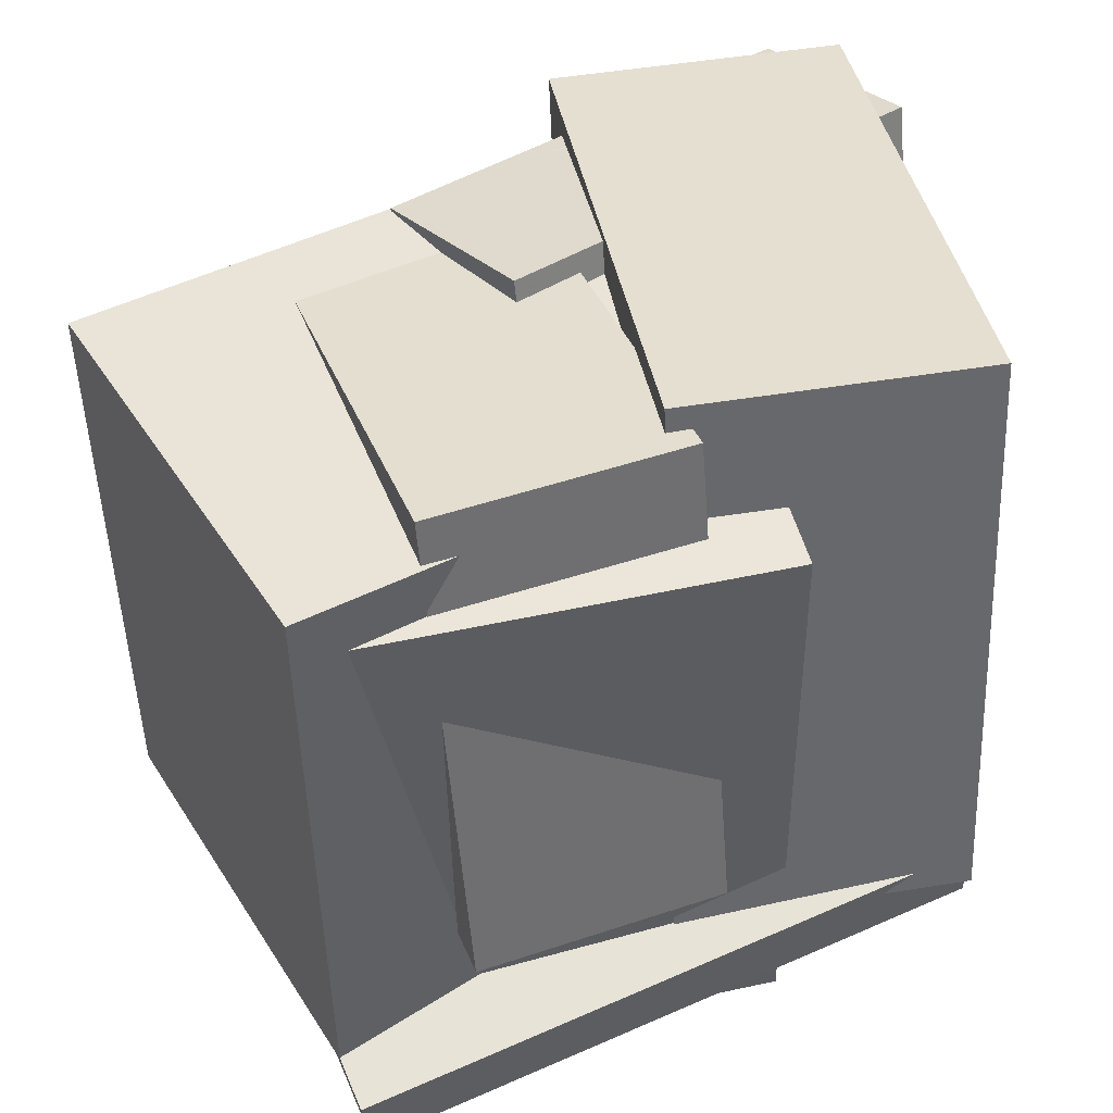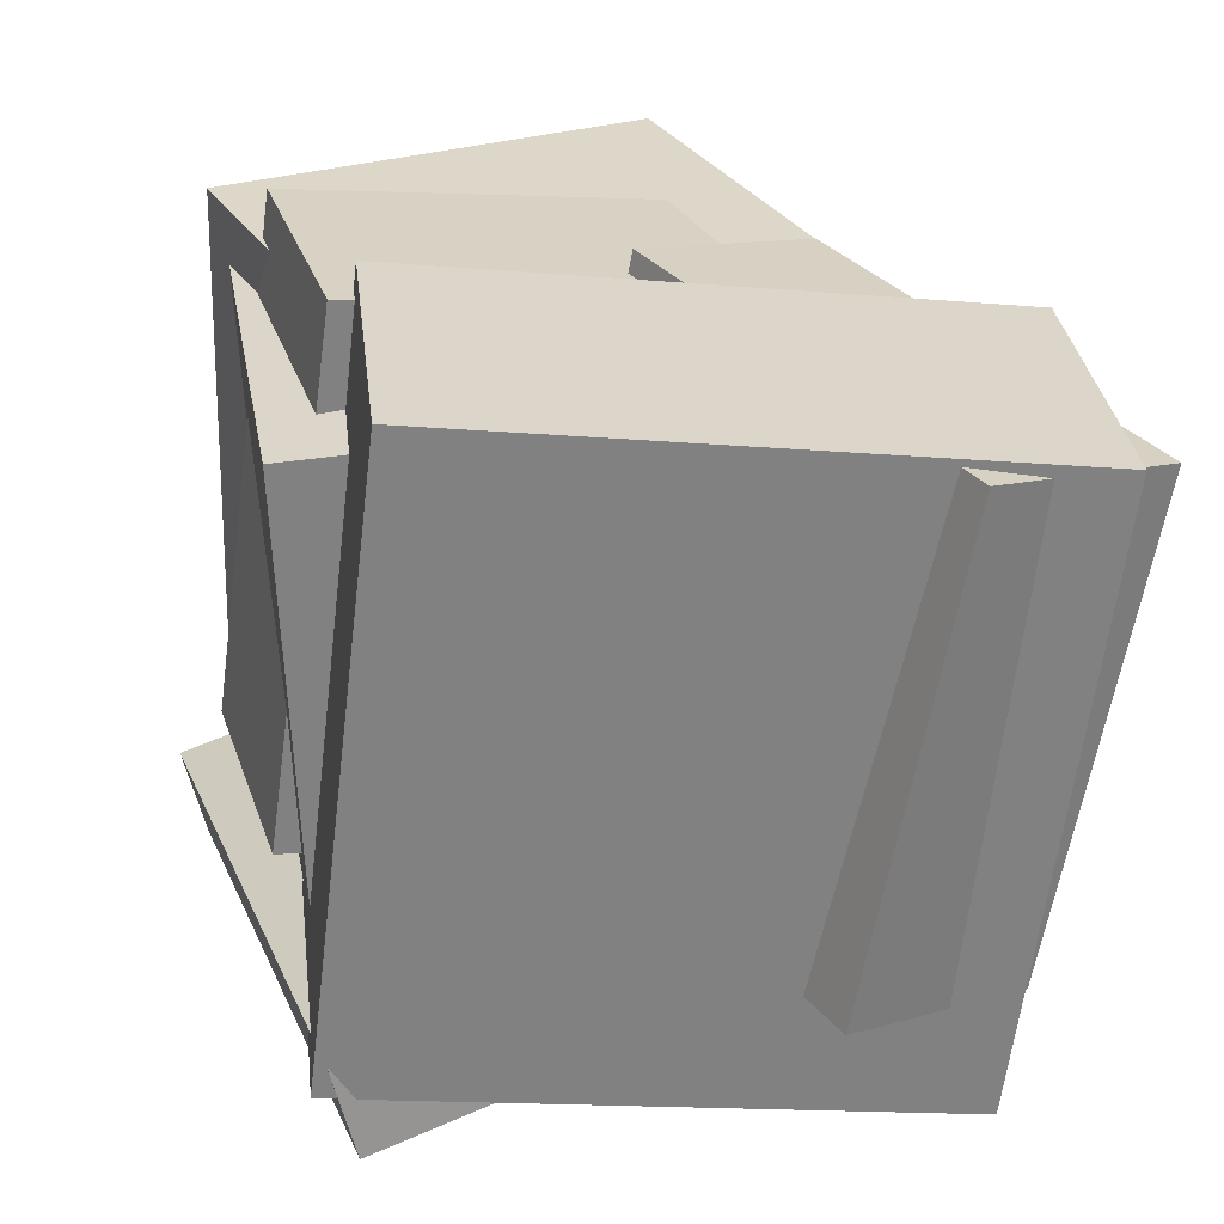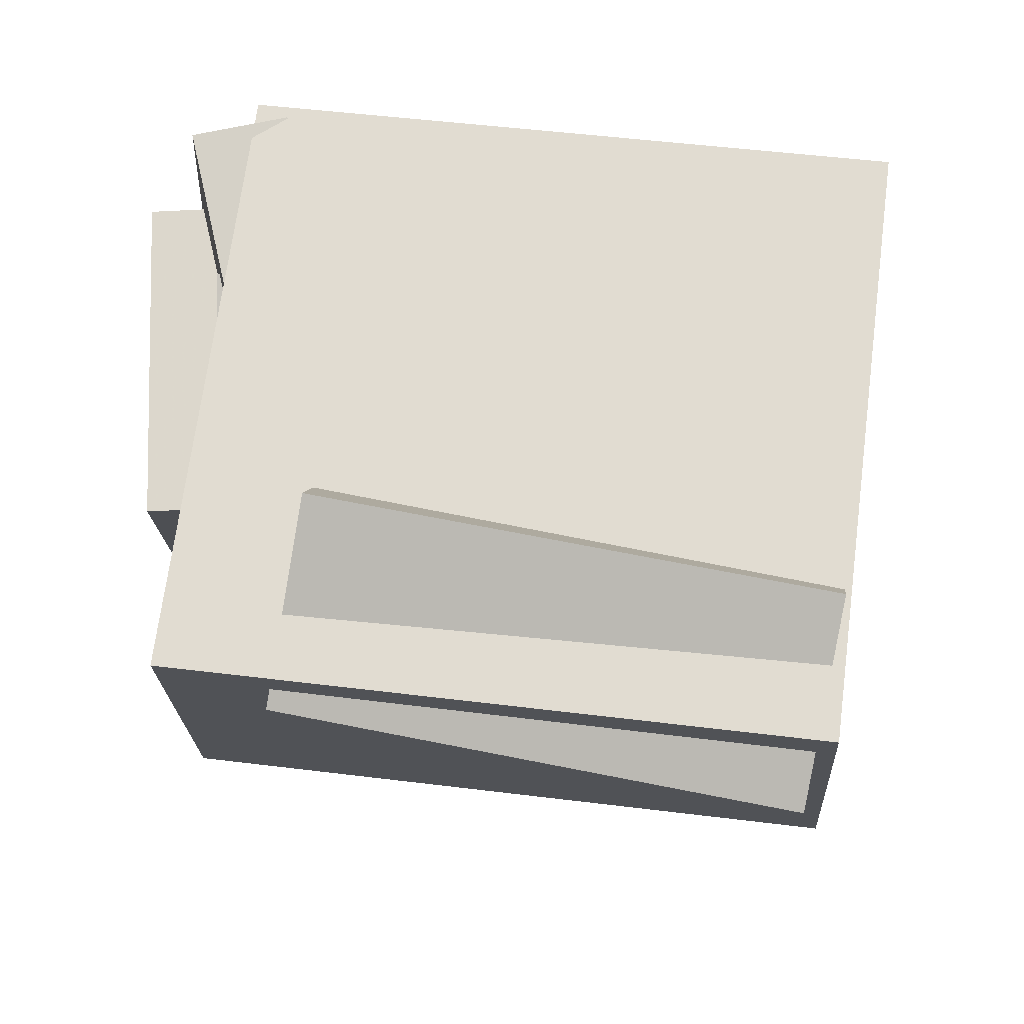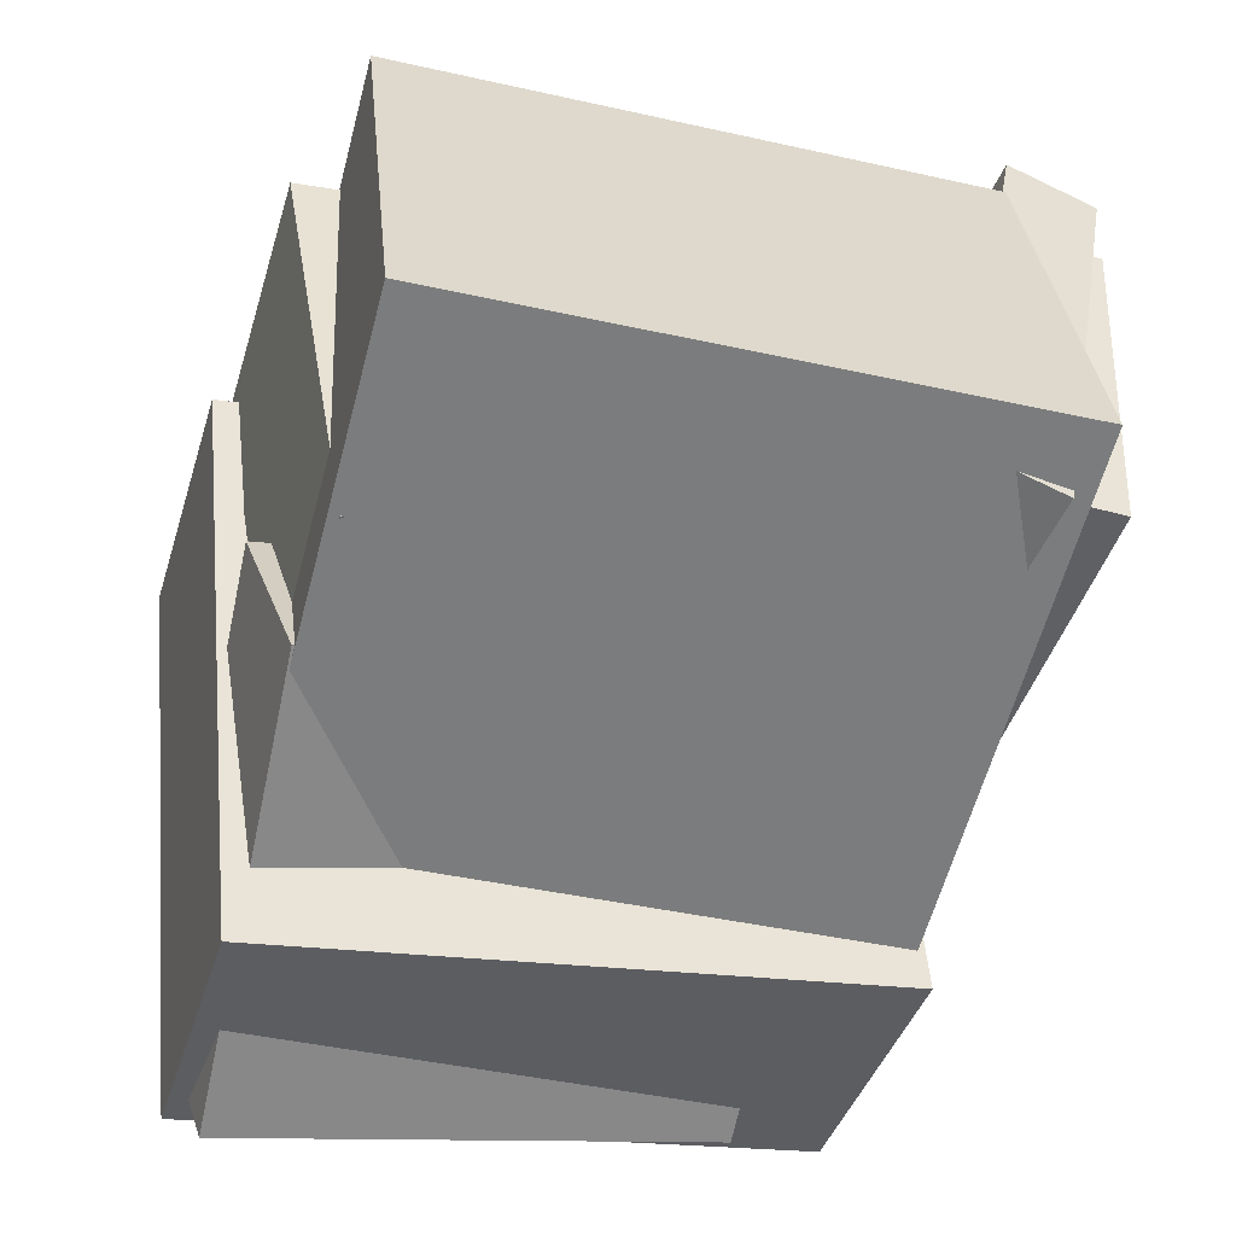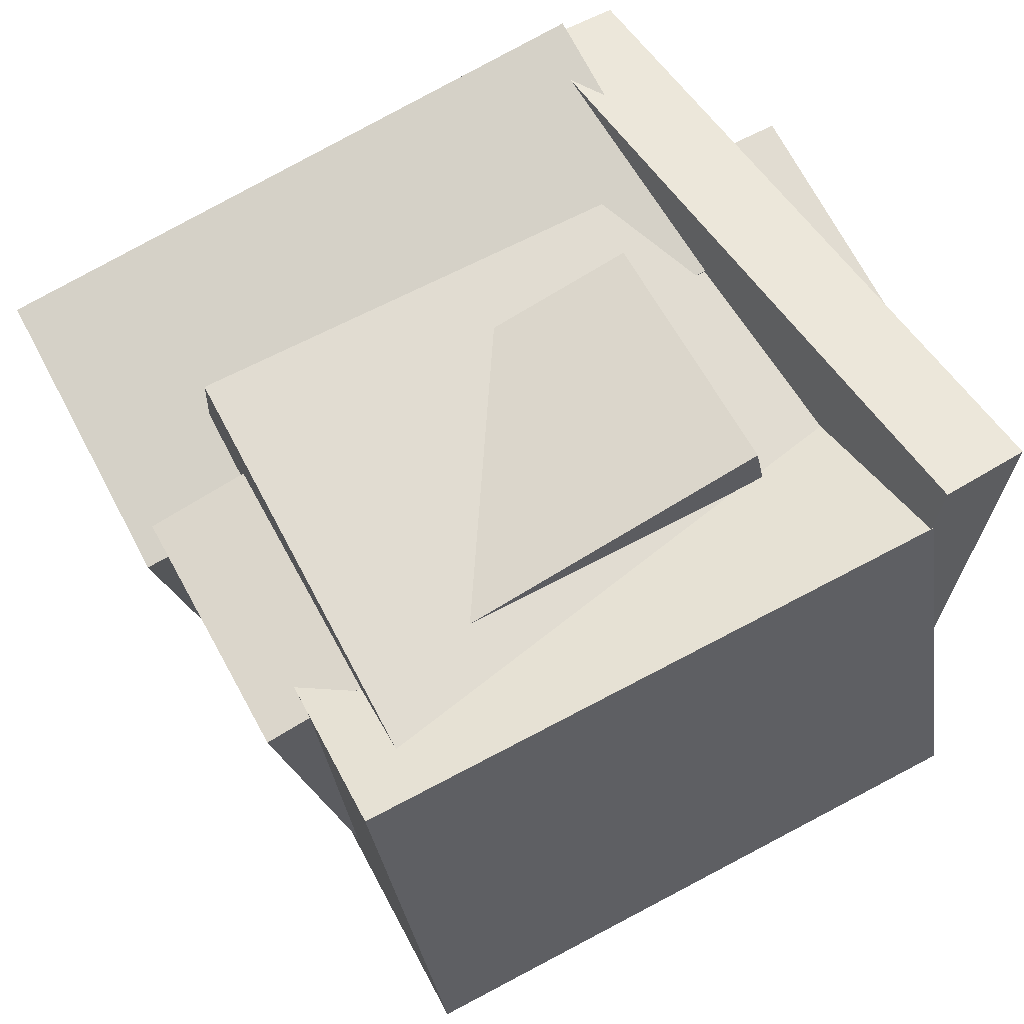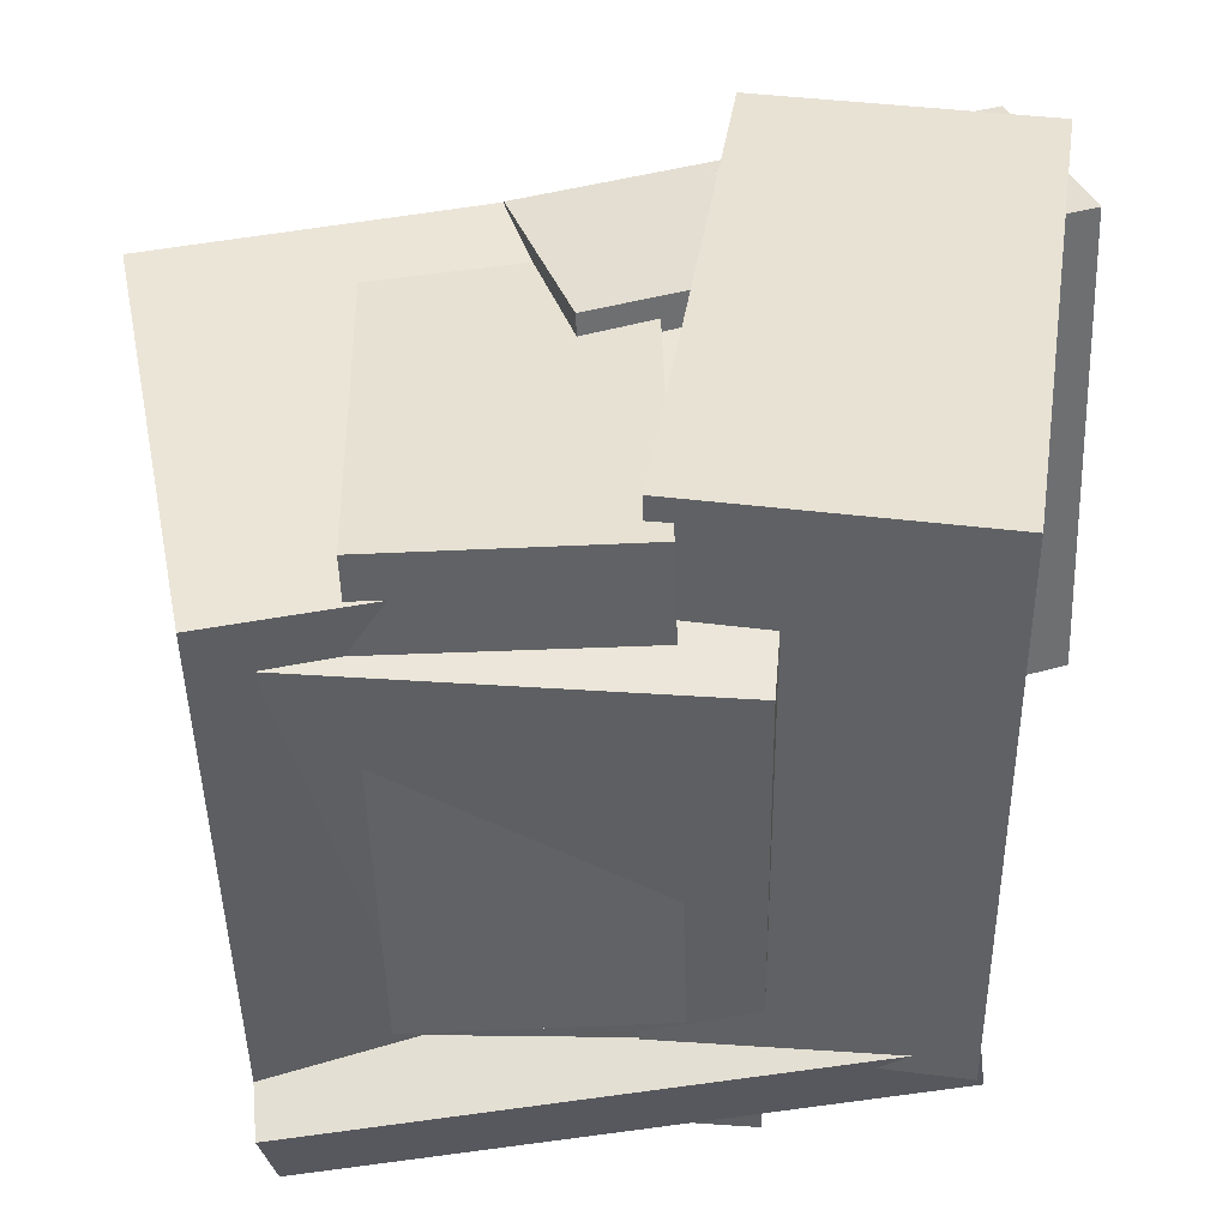
<metadata>
{"format":"obj","ext":"obj","renderer":"f3d","projection":"perspective","resolution":1024,"background":"white","views":[{"elev":45.3,"azim":-15.3,"up":"+Y"},{"elev":31.1,"azim":78.1,"up":"+Y"},{"elev":-16.3,"azim":93.7,"up":"+Z"},{"elev":-44.5,"azim":-105.0,"up":"+Z"},{"elev":68.9,"azim":-117.0,"up":"+Z"},{"elev":48.1,"azim":3.2,"up":"+Y"}]}
</metadata>
<code>
v 0.1028 -0.4054 -0.3639
v 0.03096 -0.3134 0.3711
v 0.09682 0.3761 -0.4622
v 0.02497 0.468 0.2728
v 0.4821 -0.3979 -0.3278
v 0.4102 -0.306 0.4072
v 0.4761 0.3836 -0.4261
v 0.4043 0.4755 0.3089
f 1.0 7.0 5.0
f 1.0 3.0 7.0
f 1.0 4.0 3.0
f 1.0 2.0 4.0
f 3.0 8.0 7.0
f 3.0 4.0 8.0
f 5.0 7.0 8.0
f 5.0 8.0 6.0
f 1.0 5.0 6.0
f 1.0 6.0 2.0
f 2.0 6.0 8.0
f 2.0 8.0 4.0
v -0.5525 -0.3937 -0.1463
v -0.406 -0.3772 0.4117
v -0.5622 0.359 -0.1661
v -0.4156 0.3756 0.3919
v 0.1466 -0.3896 -0.33
v 0.2932 -0.373 0.228
v 0.137 0.3632 -0.3499
v 0.2835 0.3797 0.2081
f 9.0 15.0 13.0
f 9.0 11.0 15.0
f 9.0 12.0 11.0
f 9.0 10.0 12.0
f 11.0 16.0 15.0
f 11.0 12.0 16.0
f 13.0 15.0 16.0
f 13.0 16.0 14.0
f 9.0 13.0 14.0
f 9.0 14.0 10.0
f 10.0 14.0 16.0
f 10.0 16.0 12.0
v -0.2824 -0.3163 -0.1349
v -0.237 -0.2307 0.433
v -0.309 0.3478 -0.2329
v -0.2636 0.4335 0.335
v 0.03909 -0.3074 -0.1619
v 0.08447 -0.2218 0.406
v 0.01244 0.3567 -0.26
v 0.05782 0.4424 0.308
f 17.0 23.0 21.0
f 17.0 19.0 23.0
f 17.0 20.0 19.0
f 17.0 18.0 20.0
f 19.0 24.0 23.0
f 19.0 20.0 24.0
f 21.0 23.0 24.0
f 21.0 24.0 22.0
f 17.0 21.0 22.0
f 17.0 22.0 18.0
f 18.0 22.0 24.0
f 18.0 24.0 20.0
v -0.1265 -0.2521 -0.1475
v -0.0317 -0.2015 0.08512
v -0.1544 0.3649 -0.2701
v -0.05969 0.4154 -0.03753
v 0.4316 -0.2711 -0.3707
v 0.5263 -0.2206 -0.138
v 0.4036 0.3458 -0.4933
v 0.4983 0.3964 -0.2607
f 25.0 31.0 29.0
f 25.0 27.0 31.0
f 25.0 28.0 27.0
f 25.0 26.0 28.0
f 27.0 32.0 31.0
f 27.0 28.0 32.0
f 29.0 31.0 32.0
f 29.0 32.0 30.0
f 25.0 29.0 30.0
f 25.0 30.0 26.0
f 26.0 30.0 32.0
f 26.0 32.0 28.0
v -0.476 -0.3672 -0.1818
v -0.3816 -0.505 0.4545
v -0.4901 -0.2508 -0.1545
v -0.3957 -0.3887 0.4818
v 0.3315 -0.2471 -0.2756
v 0.4259 -0.385 0.3608
v 0.3173 -0.1308 -0.2483
v 0.4117 -0.2686 0.3881
f 33.0 39.0 37.0
f 33.0 35.0 39.0
f 33.0 36.0 35.0
f 33.0 34.0 36.0
f 35.0 40.0 39.0
f 35.0 36.0 40.0
f 37.0 39.0 40.0
f 37.0 40.0 38.0
f 33.0 37.0 38.0
f 33.0 38.0 34.0
f 34.0 38.0 40.0
f 34.0 40.0 36.0
v -0.3742 -0.4837 -0.07392
v -0.3871 -0.4973 0.35
v -0.3891 0.3183 -0.04861
v -0.402 0.3047 0.3753
v 0.1882 -0.4738 -0.05649
v 0.1753 -0.4874 0.3674
v 0.1733 0.3282 -0.03119
v 0.1604 0.3146 0.3928
f 41.0 47.0 45.0
f 41.0 43.0 47.0
f 41.0 44.0 43.0
f 41.0 42.0 44.0
f 43.0 48.0 47.0
f 43.0 44.0 48.0
f 45.0 47.0 48.0
f 45.0 48.0 46.0
f 41.0 45.0 46.0
f 41.0 46.0 42.0
f 42.0 46.0 48.0
f 42.0 48.0 44.0

</code>
